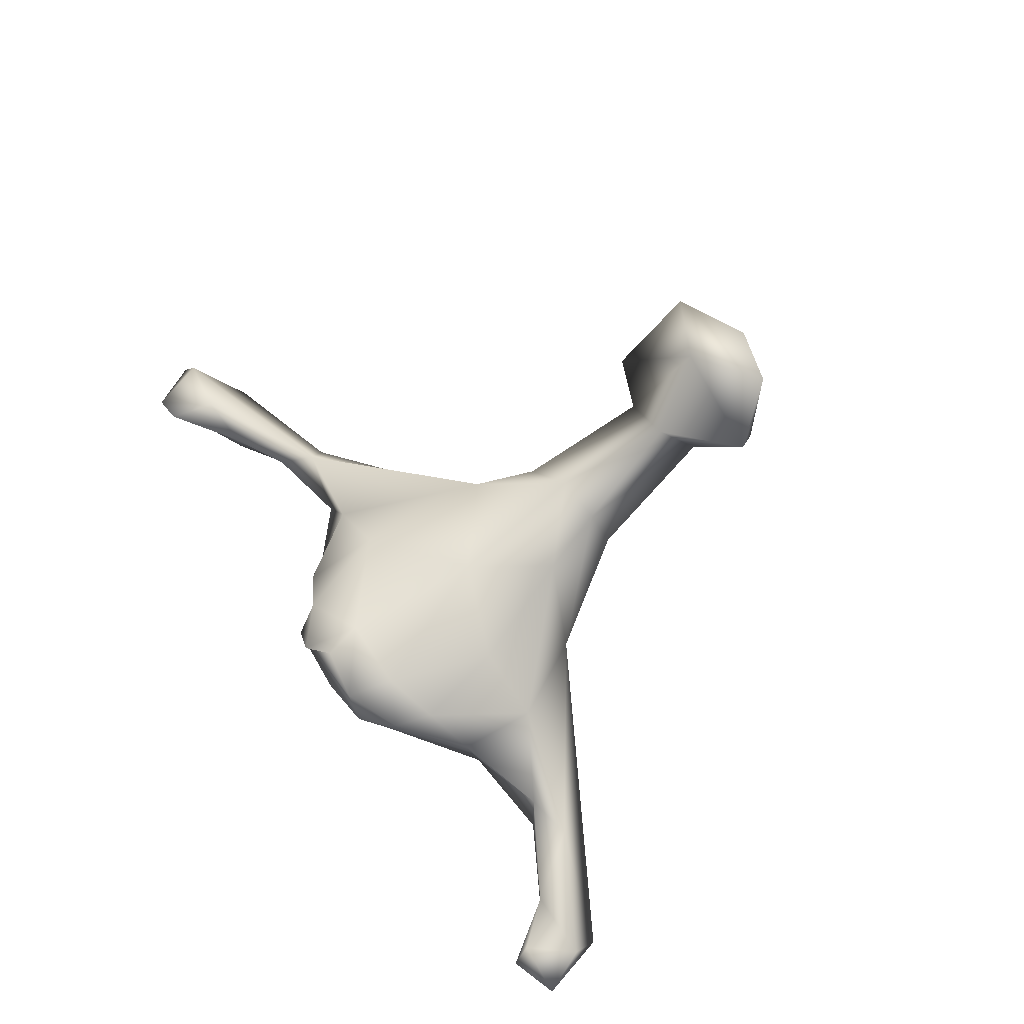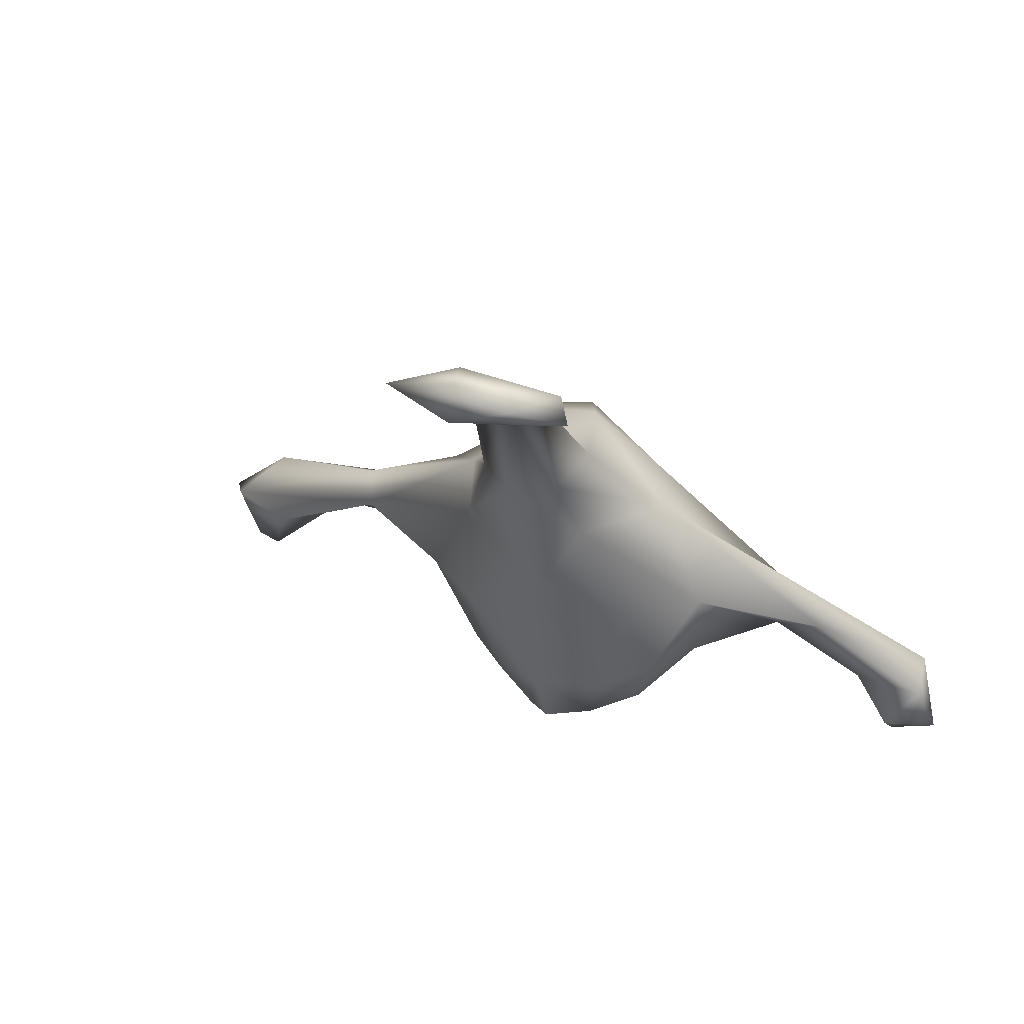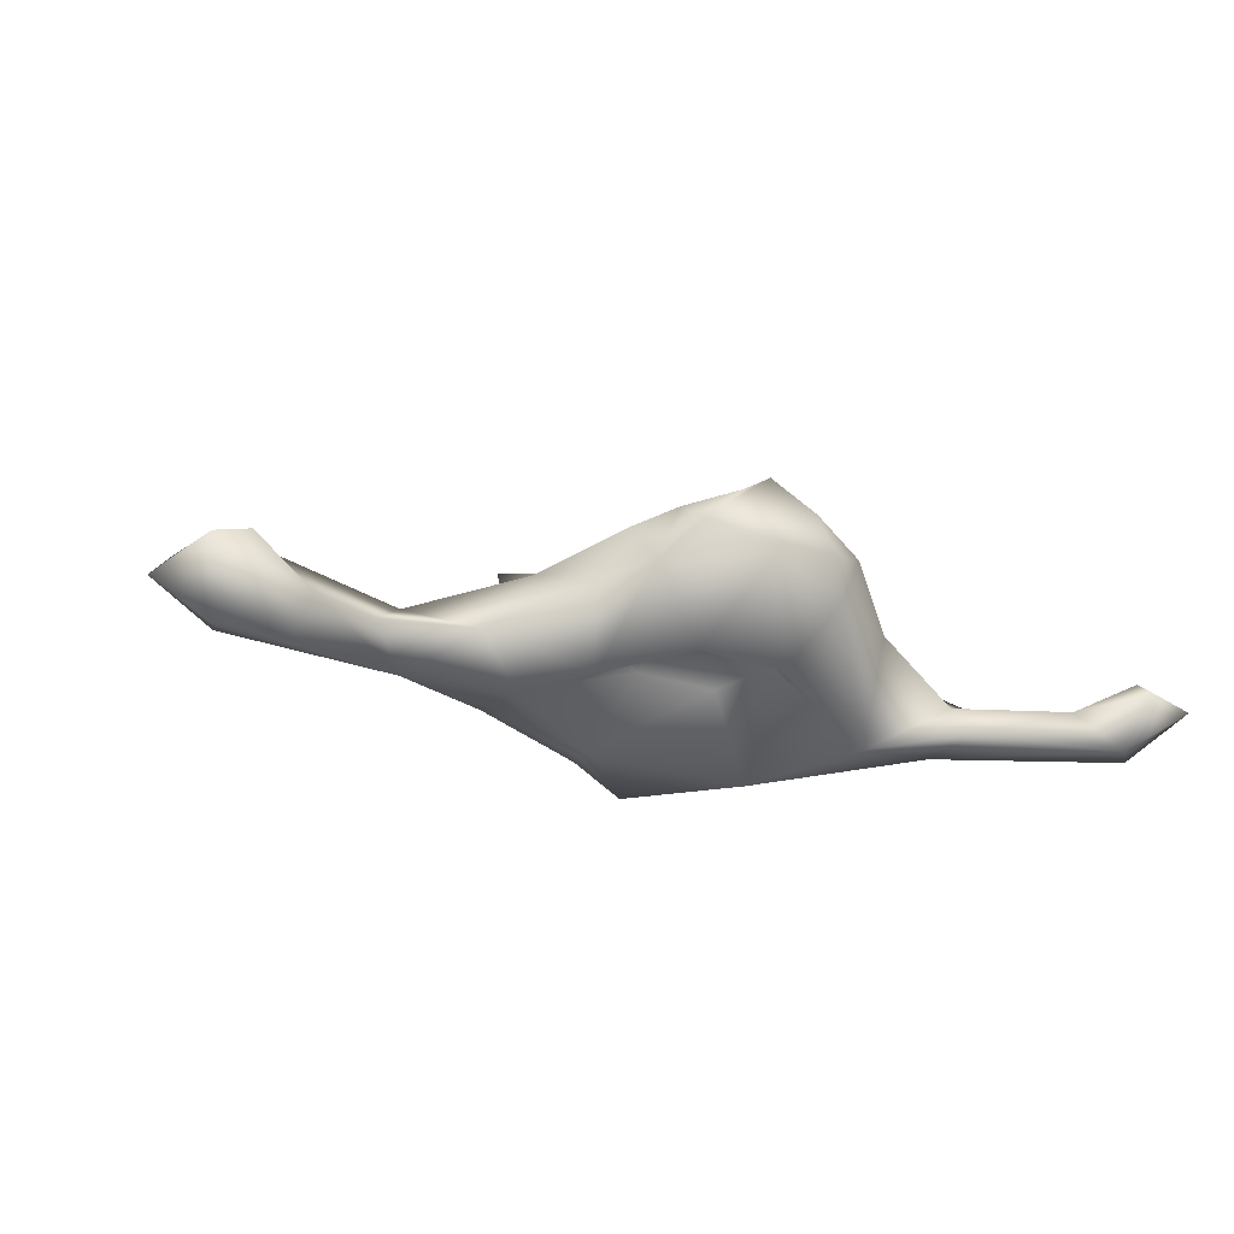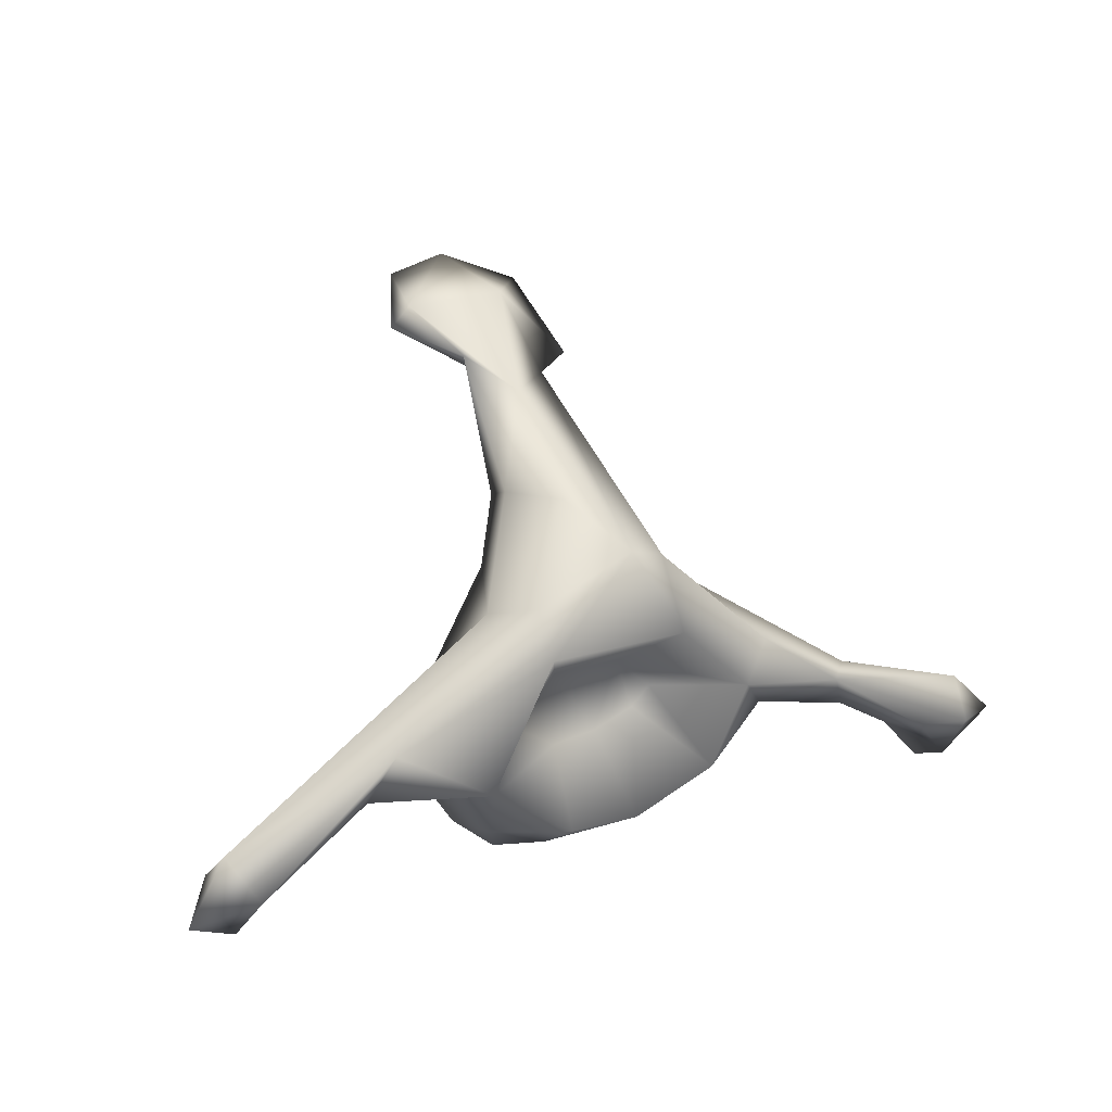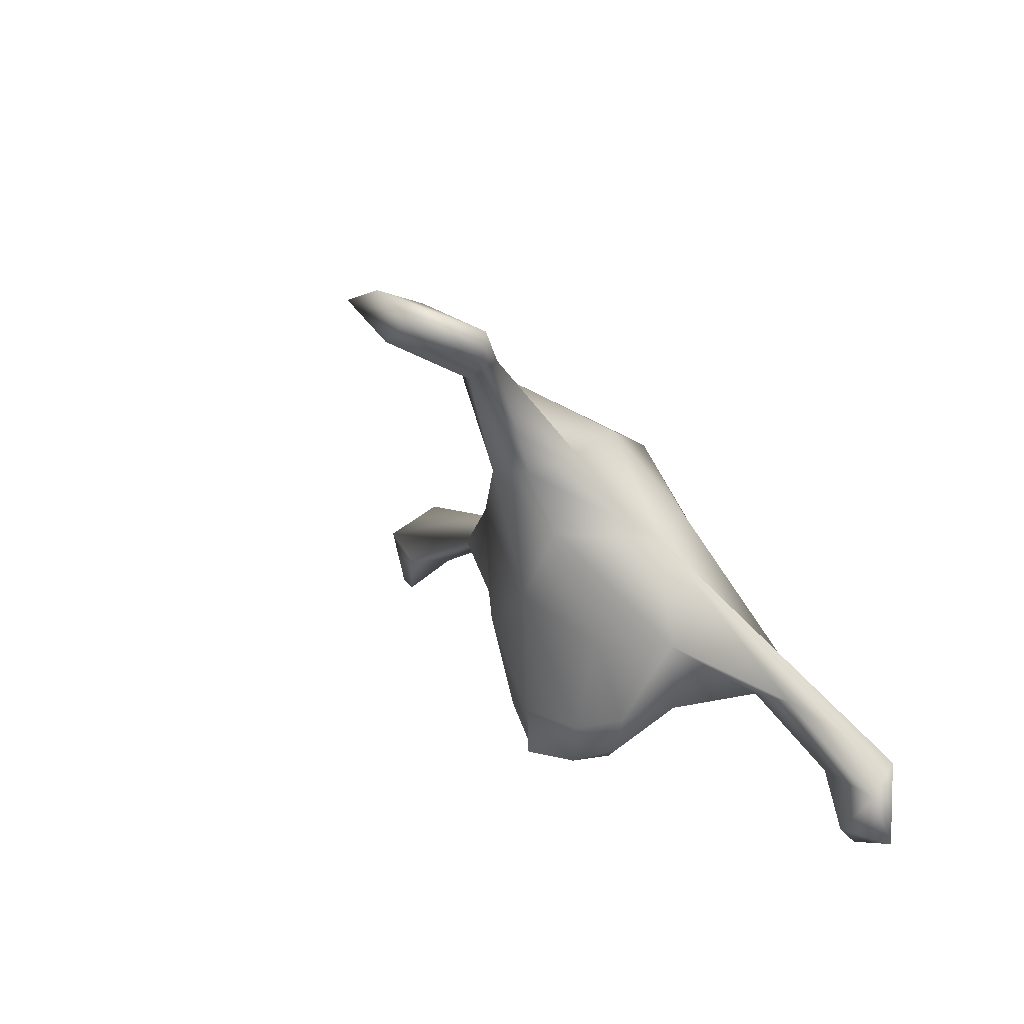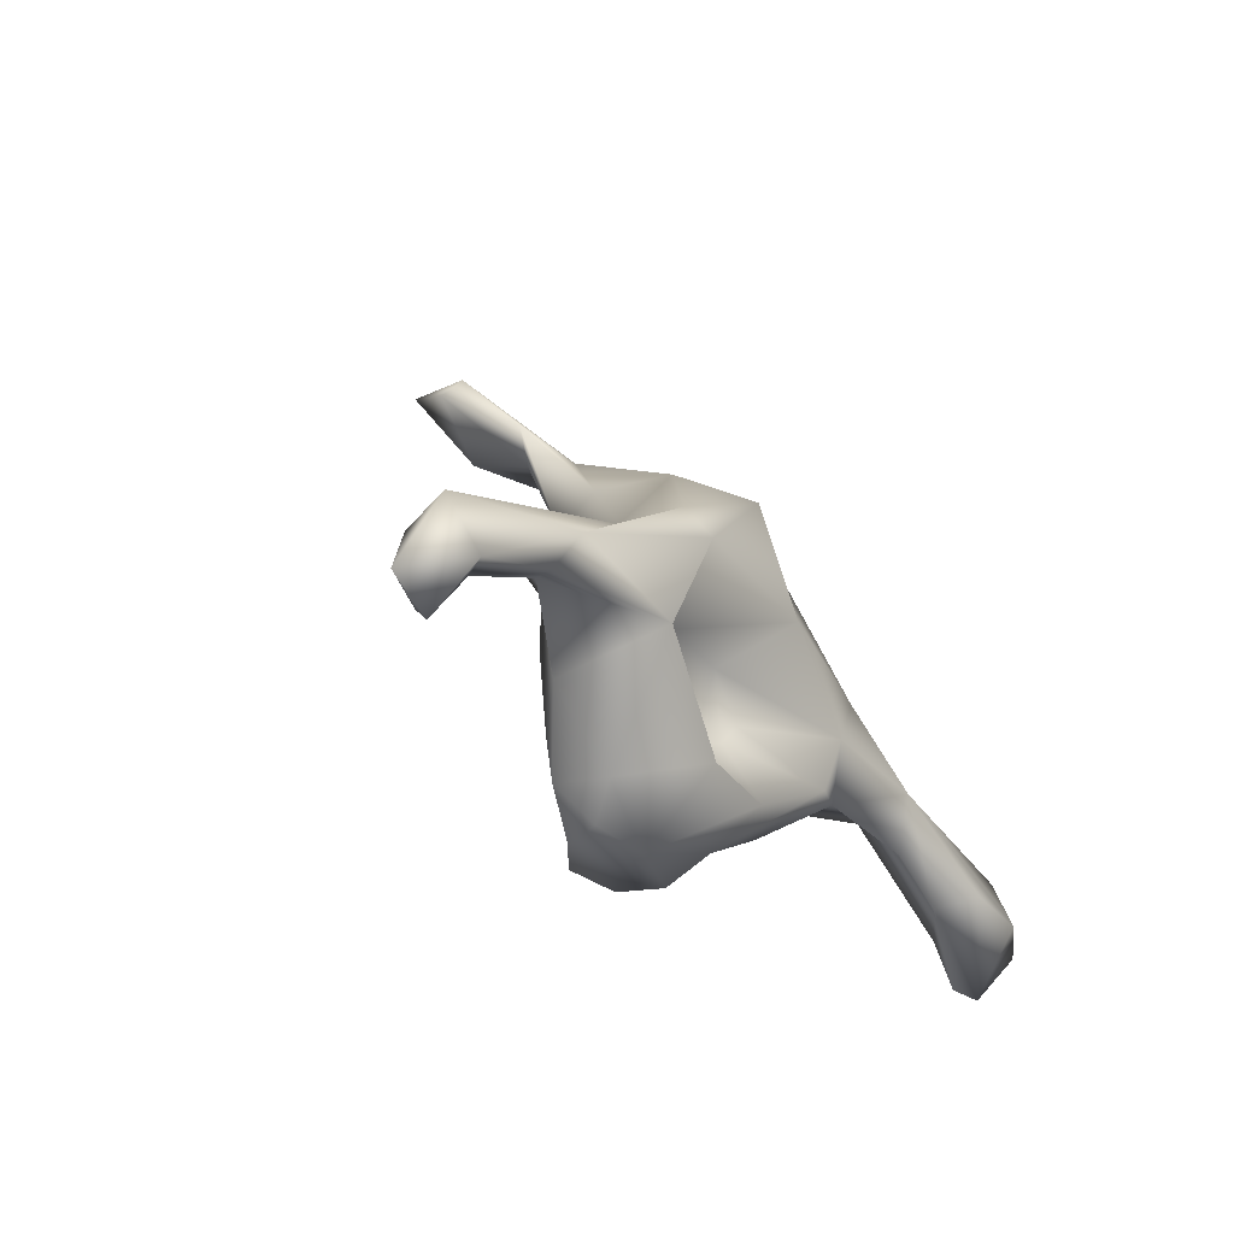
<metadata>
{"format":"obj","ext":"obj","renderer":"f3d","projection":"perspective","resolution":1024,"background":"white","views":[{"elev":61.3,"azim":58.2,"up":"+Z"},{"elev":37.3,"azim":26.9,"up":"+Y"},{"elev":-27.3,"azim":-18.4,"up":"+Z"},{"elev":16.5,"azim":148.4,"up":"+Y"},{"elev":21.4,"azim":55.3,"up":"+Y"},{"elev":-31.1,"azim":125.5,"up":"+Y"}]}
</metadata>
<code>
o Cube.001
v -0.5291 -0.2411 -0.02867
v -0.565 -0.3499 0.3436
v -1.286 0.05677 -0.01801
v -1.728 -0.3 0.1276
v 1.996 -0.118 -0.0296
v 0.06099 0.2767 0.8029
v 1.162 0.1524 -0.01436
v 0.1275 -0.6575 0.4403
v 0.8146 -0.1939 0.3807
v -0.5518 0.6452 0.3808
v 0.3877 1.884 1.259
v -2.304 -0.2973 0.1786
v -0.3769 1.915 1.572
v -0.1343 1.908 1.284
v -0.03687 0.9212 -0.05881
v -0.2833 0.8374 0.05609
v 0.1235 1.111 0.2741
v 1.283 -0.05697 0.03997
v 0.1958 0.283 0.2412
v -0.2533 -0.5342 0.6557
v 0.6175 -0.2998 0.5629
v -0.3359 0.4772 -0.05146
v 0.5367 0.6304 0.2666
v -0.2998 0.9231 0.7331
v -0.06456 1.771 1.544
v -0.8645 0.3348 0.01201
v -1.403 0.1018 0.0896
v -2.104 -0.3033 -0.07984
v 0.3266 -0.6334 0.6651
v -0.4376 -0.07074 0.674
v 0.5722 -0.4917 0.5625
v 0.2336 -0.4212 0.01328
v 0.2422 1.09 0.6045
v -1.308 0.000303 0.2619
v -0.3348 -0.4808 0.4187
v 0.3982 -0.6278 0.4781
v 1.446 0.04046 0.1631
v 0.4555 1.777 1.324
v -0.04699 0.9779 0.9264
v 0.006263 2.061 1.63
v 0.2952 1.983 1.622
v -2.184 -0.5791 0.1749
v 0.4836 -0.492 0.3475
v 0.1351 -0.1139 0.3384
v -0.17 0.2771 0.2701
v 0.4113 0.6918 0.02676
v 0.4084 0.4892 -0.1102
v -0.3 -0.002573 0.3277
v -0.76 -0.0783 0.4745
v -1.797 -0.2666 -0.072
v -0.2158 1.538 1.027
v 0.2853 0.6929 0.7621
v -0.3848 0.6099 0.749
v -0.4304 1.594 1.165
v 0.1993 1.658 1.066
v -0.006684 1.493 0.899
v 0.1219 -0.622 0.8155
v 0.3807 -0.4032 0.6876
v 0.03725 -0.4215 0.7636
v 0.5255 0.1296 0.6697
v -1.441 -0.1437 0.1286
v 0.8386 0.1858 0.4318
v 1.209 -0.008201 0.1716
v 1.881 -0.474 0.1794
v 2.128 -0.4692 0.08055
v 1.905 -0.5569 0.104
v -0.4448 -0.4396 0.574
v 1.678 -0.2586 0.1118
v -0.9722 -0.06253 0.1952
v -0.7657 0.118 0.01382
v -2.385 -0.3266 0.07401
v 2.026 -0.2519 0.117
v 0.1745 1.013 0.8536
v -0.1484 -0.4437 0.04502
v -0.191 -0.6582 0.5496
v -0.03105 -0.6989 0.689
v 0.04975 1.534 1.128
v -2.082 -0.07837 0.00065
v 1.859 -0.3464 -0.09287
v 0.738 -0.08158 -0.1289
v -0.3813 0.1005 0.3022
v -0.1047 -0.09476 0.3594
v 0.3786 0.03594 0.2727
v -1.96 -0.3437 0.26
v -2.028 -0.5684 0.2151
f 58 59 29
f 17 15 56
f 73 23 33
f 73 52 23
f 49 67 30
f 8 43 36
f 32 43 8
f 31 43 9
f 68 66 64
f 23 62 37
f 37 5 23
f 58 6 59
f 59 30 20
f 57 29 59
f 6 53 30
f 47 80 83 19
f 47 15 46
f 1 70 81 48
f 70 1 69
f 16 10 24
f 23 52 62
f 34 10 27
f 53 24 10
f 51 14 56
f 54 14 51
f 11 41 38
f 51 39 77
f 56 33 17
f 41 13 25
f 13 14 54
f 40 14 13
f 34 84 4
f 34 27 12
f 70 26 22
f 26 70 3
f 3 50 28
f 9 63 62
f 37 63 68
f 18 79 68
f 7 23 5
f 64 66 65
f 55 56 11
f 49 53 34
f 30 53 49
f 35 49 2
f 20 35 75
f 74 8 35
f 43 32 80
f 80 63 9
f 63 18 68
f 72 5 37
f 21 31 9
f 22 47 19 45
f 75 76 20
f 76 59 20
f 52 60 62
f 82 19 44
f 47 46 7
f 61 3 69
f 46 15 17
f 16 24 51
f 55 77 73
f 52 39 6
f 10 16 26
f 53 10 34
f 53 6 39
f 51 15 16
f 14 40 11
f 41 11 40
f 77 55 38
f 54 51 25
f 17 23 46
f 39 51 24
f 70 22 45 81
f 61 34 4
f 27 10 26
f 12 27 78
f 69 49 34
f 4 3 61
f 4 50 3
f 42 50 4 85
f 3 27 26
f 64 72 68
f 68 72 37
f 18 7 79
f 32 74 82 44
f 65 72 64
f 5 72 65
f 9 62 21
f 16 15 22
f 31 36 43
f 68 79 66
f 74 1 48 82
f 60 52 6
f 76 57 59
f 21 58 31
f 62 60 21
f 7 80 47
f 69 1 2
f 2 1 35
f 74 35 1
f 49 69 2
f 70 69 3
f 39 24 53
f 51 56 15
f 38 55 11
f 13 54 25
f 55 33 56
f 39 73 77
f 40 13 41
f 51 77 25
f 25 38 41
f 34 61 69
f 16 22 26
f 78 27 3
f 78 3 28
f 63 80 18
f 28 71 78
f 42 71 28
f 5 65 79
f 11 56 14
f 30 67 20
f 67 49 35
f 35 20 67
f 75 35 8
f 9 43 80
f 44 19 83
f 6 58 60
f 29 31 58
f 30 59 6
f 29 36 31
f 60 58 21
f 8 74 32
f 15 47 22
f 73 39 52
f 33 23 17
f 73 33 55
f 38 25 77
f 80 32 44 83
f 63 37 62
f 78 71 12
f 42 28 50
f 71 42 12
f 18 80 7
f 5 79 7
f 23 7 46
f 66 79 65
f 81 45 48
f 48 45 82
f 82 45 19
f 12 42 84
f 34 12 84
f 42 85 84
f 4 84 85
f 75 8 36 29 57 76

</code>
